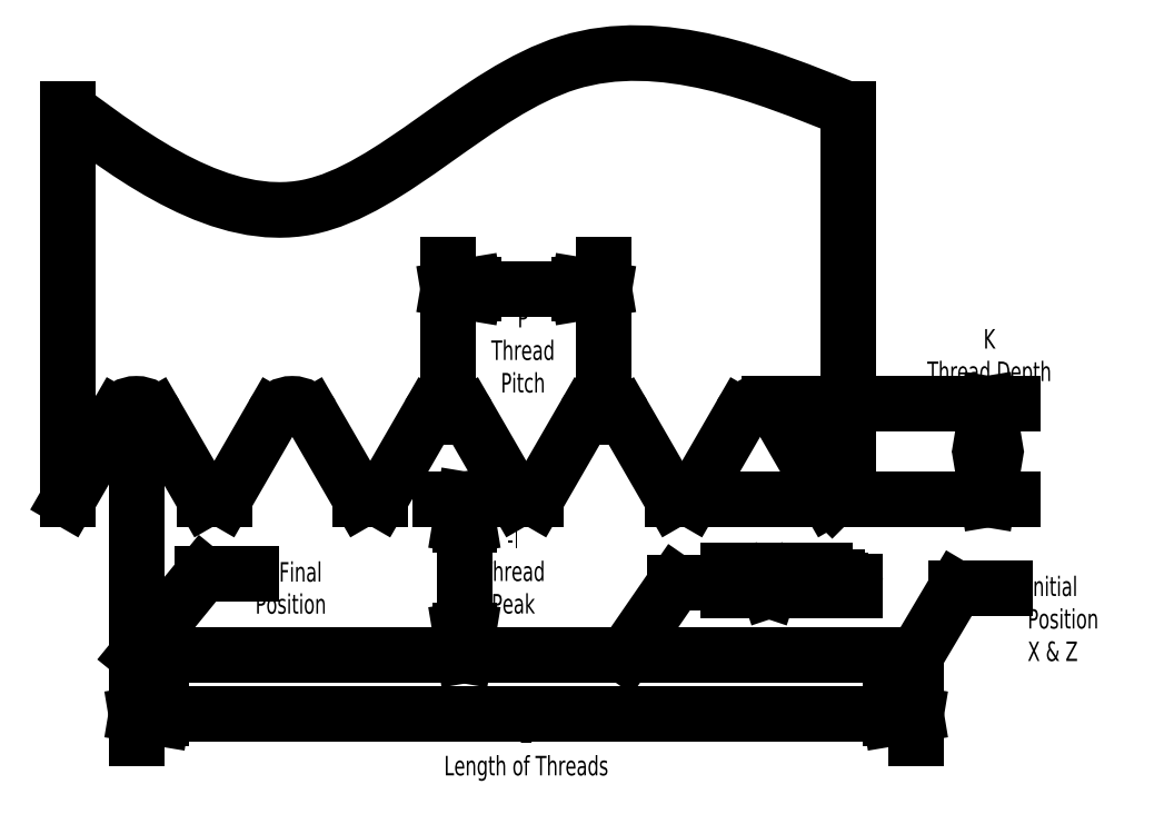
<metadata>
{"format":"dxf","ext":"dxf","renderer":"ezdxf+matplotlib","layout":"modelspace","background":"white","min_lineweight":24,"dpi":150}
</metadata>
<code>
0
SECTION
2
ENTITIES
0
LINE
8
0
10
7.523
20
3.315
30
0
11
7.273
21
3.748
31
0
0
ARC
8
0
10
7.173
20
3.69
30
0
40
0.1154
50
30
51
150
0
LINE
8
0
10
7.073
20
3.748
30
0
11
6.823
21
3.315
31
0
0
LINE
8
0
10
6.723
20
3.315
30
0
11
6.823
21
3.315
31
0
0
LINE
8
0
10
6.723
20
3.315
30
0
11
6.473
21
3.748
31
0
0
LINE
8
0
10
6.273
20
3.748
30
0
11
6.023
21
3.315
31
0
0
LINE
8
0
10
5.923
20
3.315
30
0
11
6.023
21
3.315
31
0
0
LINE
8
0
10
5.923
20
3.315
30
0
11
5.673
21
3.748
31
0
0
ARC
8
0
10
5.573
20
3.69
30
0
40
0.1154
50
30
51
150
0
LINE
8
0
10
5.473
20
3.748
30
0
11
5.223
21
3.315
31
0
0
LINE
8
0
10
5.123
20
3.315
30
0
11
5.223
21
3.315
31
0
0
LINE
8
0
10
5.123
20
3.315
30
0
11
4.873
21
3.748
31
0
0
ARC
8
0
10
4.773
20
3.69
30
0
40
0.1154
50
30
51
150
0
LINE
8
0
10
4.673
20
3.748
30
0
11
4.423
21
3.315
31
0
0
LINE
8
0
10
4.323
20
3.315
30
0
11
4.073
21
3.748
31
0
0
ARC
8
0
10
3.973
20
3.69
30
0
40
0.1154
50
30
51
150
0
LINE
8
0
10
3.873
20
3.748
30
0
11
3.623
21
3.315
31
0
0
LINE
8
0
10
3.623
20
5.315
30
0
11
3.623
21
3.315
31
0
0
SPLINE
8
0
70
8
71
3
72
10
73
6
74
0
40
0
40
0
40
0
40
0
40
0.3333
40
0.6667
40
1
40
1
40
1
40
1
10
7.623
20
5.315
30
0
10
7.191
20
5.49
30
0
10
6.14
20
5.915
30
0
10
4.864
20
4.393
30
0
10
3.965
20
5.061
30
0
10
3.623
20
5.315
30
0
0
LINE
8
0
10
7.623
20
3.395
30
0
11
7.623
21
5.315
31
0
0
LINE
8
0
10
7.543
20
3.315
30
0
11
7.623
21
3.395
31
0
0
LINE
8
0
10
7.523
20
3.315
30
0
11
7.543
21
3.315
31
0
0
ARC
8
0
10
6.373
20
3.69
30
0
40
0.1154
50
30
51
150
0
LINE
8
0
10
3.623
20
3.315
30
0
11
3.623
21
3.315
31
0
0
LINE
8
0
10
4.323
20
3.315
30
0
11
4.423
21
3.315
31
0
0
LINE
8
0
10
3.973
20
3.69
30
0
11
3.973
21
2.515
31
0
0
LINE
8
0
10
3.973
20
2.515
30
0
11
7.973
21
2.515
31
0
0
LEADER
8
0
3
Standard
71
1
72
0
73
3
74
0
75
0
40
1
41
10
76
3
10
7.973
20
2.515
10
8.177
20
2.859
10
8.427
20
2.859
0
LEADER
8
0
3
Standard
71
1
72
0
73
3
74
0
75
0
40
1
41
10
76
3
10
3.973
20
2.515
10
4.314
20
2.933
10
4.564
20
2.933
0
LEADER
8
0
3
Standard
71
1
72
0
73
3
74
0
75
0
40
1
41
10
76
3
10
6.481
20
2.515
10
6.739
20
2.889
10
6.989
20
2.889
0
LINE
8
0
10
5.573
20
4.394
30
0
11
6.373
21
4.394
31
0
0
LINE
8
0
10
5.573
20
4.394
30
0
11
5.703
21
4.415
31
0
0
LINE
8
0
10
5.703
20
4.415
30
0
11
5.703
21
4.372
31
0
0
LINE
8
0
10
5.703
20
4.372
30
0
11
5.573
21
4.394
31
0
0
LINE
8
0
10
6.373
20
4.394
30
0
11
6.243
21
4.372
31
0
0
LINE
8
0
10
6.243
20
4.372
30
0
11
6.243
21
4.415
31
0
0
LINE
8
0
10
6.243
20
4.415
30
0
11
6.373
21
4.394
31
0
0
LINE
8
0
10
5.573
20
3.74
30
0
11
5.573
21
4.519
31
0
0
LINE
8
0
10
6.373
20
3.74
30
0
11
6.373
21
4.519
31
0
0
MTEXT
8
0
10
5.957
20
4.081
30
0
40
0.1
41
30
71
5
72
0
1
P\PThread\PPitch
7
standard
50
0
73
1
44
1
0
LINE
8
0
10
5.656
20
2.515
30
0
11
5.656
21
3.315
31
0
0
LINE
8
0
10
5.656
20
2.515
30
0
11
5.635
21
2.645
31
0
0
LINE
8
0
10
5.635
20
2.645
30
0
11
5.678
21
2.645
31
0
0
LINE
8
0
10
5.678
20
2.645
30
0
11
5.656
21
2.515
31
0
0
LINE
8
0
10
5.656
20
3.315
30
0
11
5.678
21
3.185
31
0
0
LINE
8
0
10
5.678
20
3.185
30
0
11
5.635
21
3.185
31
0
0
LINE
8
0
10
5.635
20
3.185
30
0
11
5.656
21
3.315
31
0
0
LINE
8
0
10
4.023
20
2.515
30
0
11
5.781
21
2.515
31
0
0
LINE
8
0
10
5.873
20
3.315
30
0
11
5.531
21
3.315
31
0
0
LINE
8
0
10
8.342
20
3.315
30
0
11
8.342
21
3.806
31
0
0
LINE
8
0
10
8.342
20
3.315
30
0
11
8.32
21
3.445
31
0
0
LINE
8
0
10
8.32
20
3.445
30
0
11
8.364
21
3.445
31
0
0
LINE
8
0
10
8.364
20
3.445
30
0
11
8.342
21
3.315
31
0
0
LINE
8
0
10
8.342
20
3.806
30
0
11
8.364
21
3.676
31
0
0
LINE
8
0
10
8.364
20
3.676
30
0
11
8.32
21
3.676
31
0
0
LINE
8
0
10
8.32
20
3.676
30
0
11
8.342
21
3.806
31
0
0
LINE
8
0
10
6.873
20
3.315
30
0
11
8.467
21
3.315
31
0
0
LINE
8
0
10
7.223
20
3.806
30
0
11
8.467
21
3.806
31
0
0
LINE
8
0
10
7.008
20
2.849
30
0
11
7.042
21
2.849
31
0
0
ARC
8
0
10
7.042
20
2.871
30
0
40
0.02222
50
270
51
0
0
LINE
8
0
10
7.064
20
2.871
30
0
11
7.064
21
2.927
31
0
0
ARC
8
0
10
7.042
20
2.927
30
0
40
0.02222
50
0
51
90
0
LINE
8
0
10
7.042
20
2.949
30
0
11
7.008
21
2.949
31
0
0
LINE
8
0
10
7.008
20
2.949
30
0
11
7.008
21
2.849
31
0
0
LINE
8
0
10
7.097
20
2.849
30
0
11
7.097
21
2.916
31
0
0
LINE
8
0
10
7.097
20
2.916
30
0
11
7.119
21
2.916
31
0
0
ARC
8
0
10
7.119
20
2.905
30
0
40
0.01111
50
0
51
90
0
LINE
8
0
10
7.164
20
2.849
30
0
11
7.164
21
2.916
31
0
0
LINE
8
0
10
7.164
20
2.944
30
0
11
7.164
21
2.949
31
0
0
LINE
8
0
10
7.197
20
2.916
30
0
11
7.219
21
2.849
31
0
0
LINE
8
0
10
7.219
20
2.849
30
0
11
7.242
21
2.916
31
0
0
LINE
8
0
10
7.275
20
2.883
30
0
11
7.319
21
2.883
31
0
0
LINE
8
0
10
7.319
20
2.883
30
0
11
7.319
21
2.894
31
0
0
ARC
8
0
10
7.297
20
2.894
30
0
40
0.02222
50
0
51
180
0
LINE
8
0
10
7.275
20
2.894
30
0
11
7.275
21
2.866
31
0
0
ARC
8
0
10
7.292
20
2.866
30
0
40
0.01667
50
180
51
270
0
LINE
8
0
10
7.292
20
2.849
30
0
11
7.319
21
2.849
31
0
0
LINE
8
0
10
7.428
20
2.949
30
0
11
7.428
21
2.849
31
0
0
LINE
8
0
10
7.428
20
2.849
30
0
11
7.472
21
2.849
31
0
0
LINE
8
0
10
7.506
20
2.849
30
0
11
7.506
21
2.916
31
0
0
LINE
8
0
10
7.506
20
2.944
30
0
11
7.506
21
2.949
31
0
0
LINE
8
0
10
7.539
20
2.849
30
0
11
7.539
21
2.916
31
0
0
LINE
8
0
10
7.539
20
2.916
30
0
11
7.567
21
2.916
31
0
0
ARC
8
0
10
7.567
20
2.899
30
0
40
0.01667
50
0
51
90
0
LINE
8
0
10
7.583
20
2.899
30
0
11
7.583
21
2.849
31
0
0
LINE
8
0
10
7.617
20
2.883
30
0
11
7.661
21
2.883
31
0
0
LINE
8
0
10
7.661
20
2.883
30
0
11
7.661
21
2.894
31
0
0
ARC
8
0
10
7.639
20
2.894
30
0
40
0.02222
50
0
51
180
0
LINE
8
0
10
7.617
20
2.894
30
0
11
7.617
21
2.866
31
0
0
ARC
8
0
10
7.633
20
2.866
30
0
40
0.01667
50
180
51
270
0
LINE
8
0
10
7.633
20
2.849
30
0
11
7.661
21
2.849
31
0
0
LINE
8
0
10
3.973
20
2.213
30
0
11
7.973
21
2.213
31
0
0
LINE
8
0
10
3.973
20
2.213
30
0
11
4.103
21
2.234
31
0
0
LINE
8
0
10
4.103
20
2.234
30
0
11
4.103
21
2.191
31
0
0
LINE
8
0
10
4.103
20
2.191
30
0
11
3.973
21
2.213
31
0
0
LINE
8
0
10
7.973
20
2.213
30
0
11
7.843
21
2.191
31
0
0
LINE
8
0
10
7.843
20
2.191
30
0
11
7.843
21
2.234
31
0
0
LINE
8
0
10
7.843
20
2.234
30
0
11
7.973
21
2.213
31
0
0
LINE
8
0
10
3.973
20
2.465
30
0
11
3.973
21
2.088
31
0
0
LINE
8
0
10
7.973
20
2.465
30
0
11
7.973
21
2.088
31
0
0
MTEXT
8
0
10
4.706
20
2.994
30
0
40
0.1
41
0
71
1
72
0
1
Final
7
SLDTEXTSTYLE0
50
0
73
0
44
1
0
MTEXT
8
0
10
5.907
20
2.947
30
0
40
0.1
41
30
71
5
72
0
1
-I\PThread\PPeak
7
standard
50
0
73
1
44
1
0
MTEXT
8
0
10
5.973
20
2.033
30
0
40
0.1
41
30
71
5
72
0
1
Z\PLength\~of\~Threads
7
standard
50
0
73
1
44
1
0
MTEXT
8
0
10
8.349
20
4.056
30
0
40
0.1
41
30
71
5
72
0
1
K\PThread\~Depth
7
standard
50
0
73
1
44
1
0
MTEXT
8
0
10
4.584
20
2.829
30
0
40
0.1
41
0
71
1
72
0
1
Position
7
SLDTEXTSTYLE0
50
0
73
0
44
1
0
MTEXT
8
0
10
8.546
20
2.92
30
0
40
0.1
41
0
71
1
72
0
1
Initial\PPosition\PX\~&\~Z
7
SLDTEXTSTYLE0
50
0
73
0
44
1
0
ENDSEC
0
EOF

</code>
